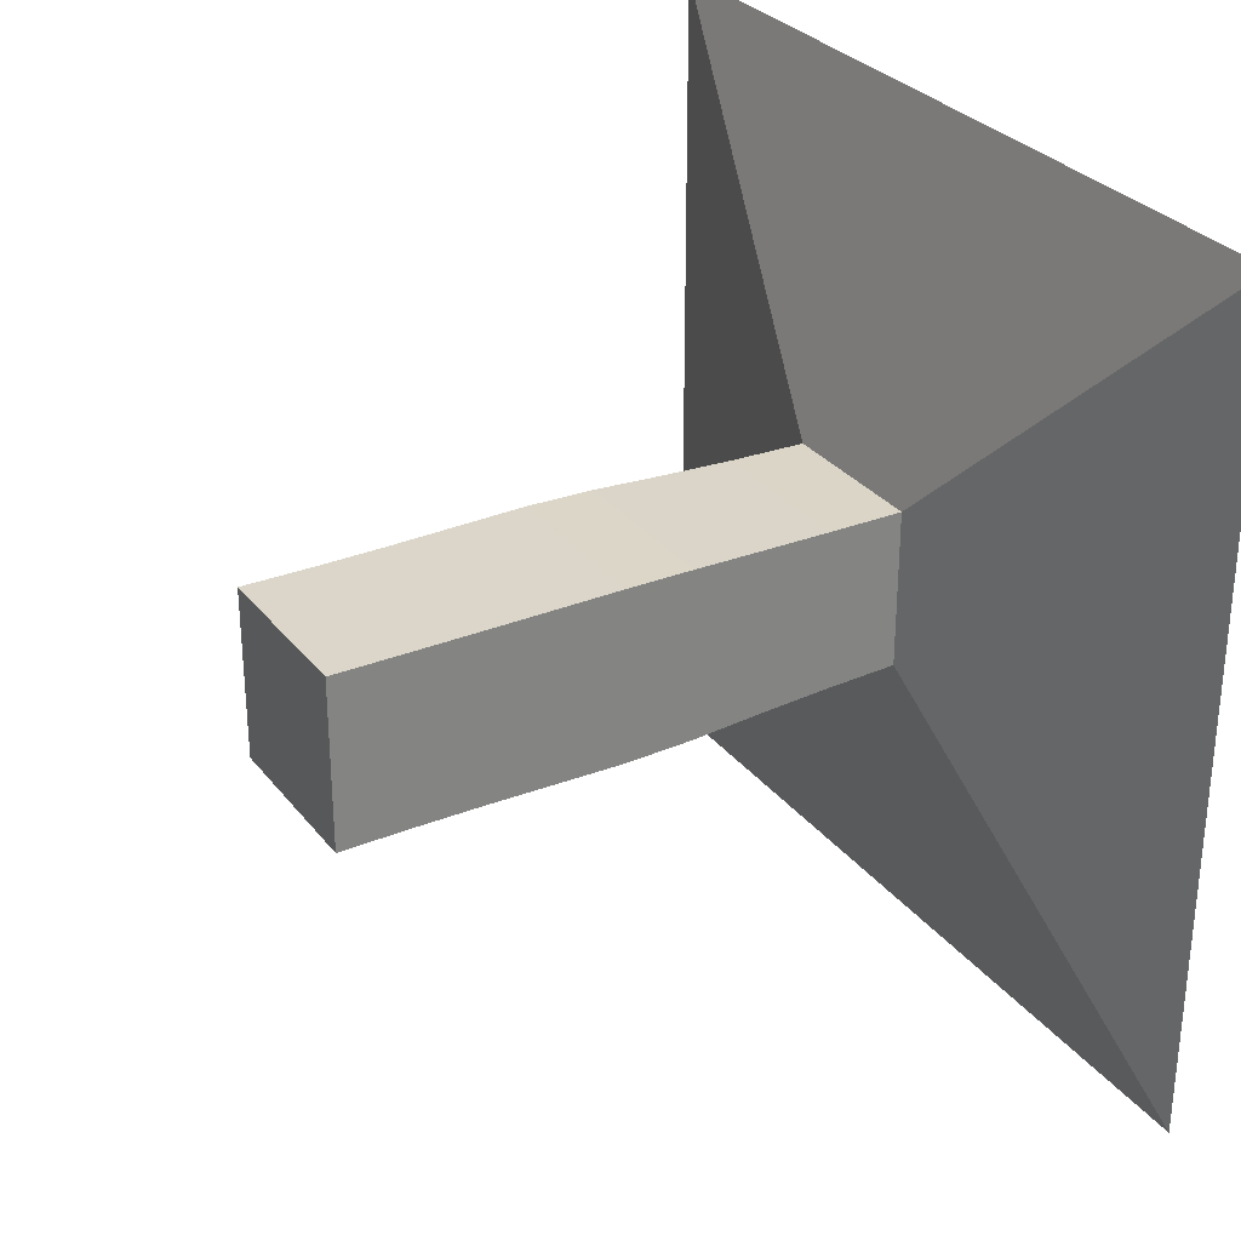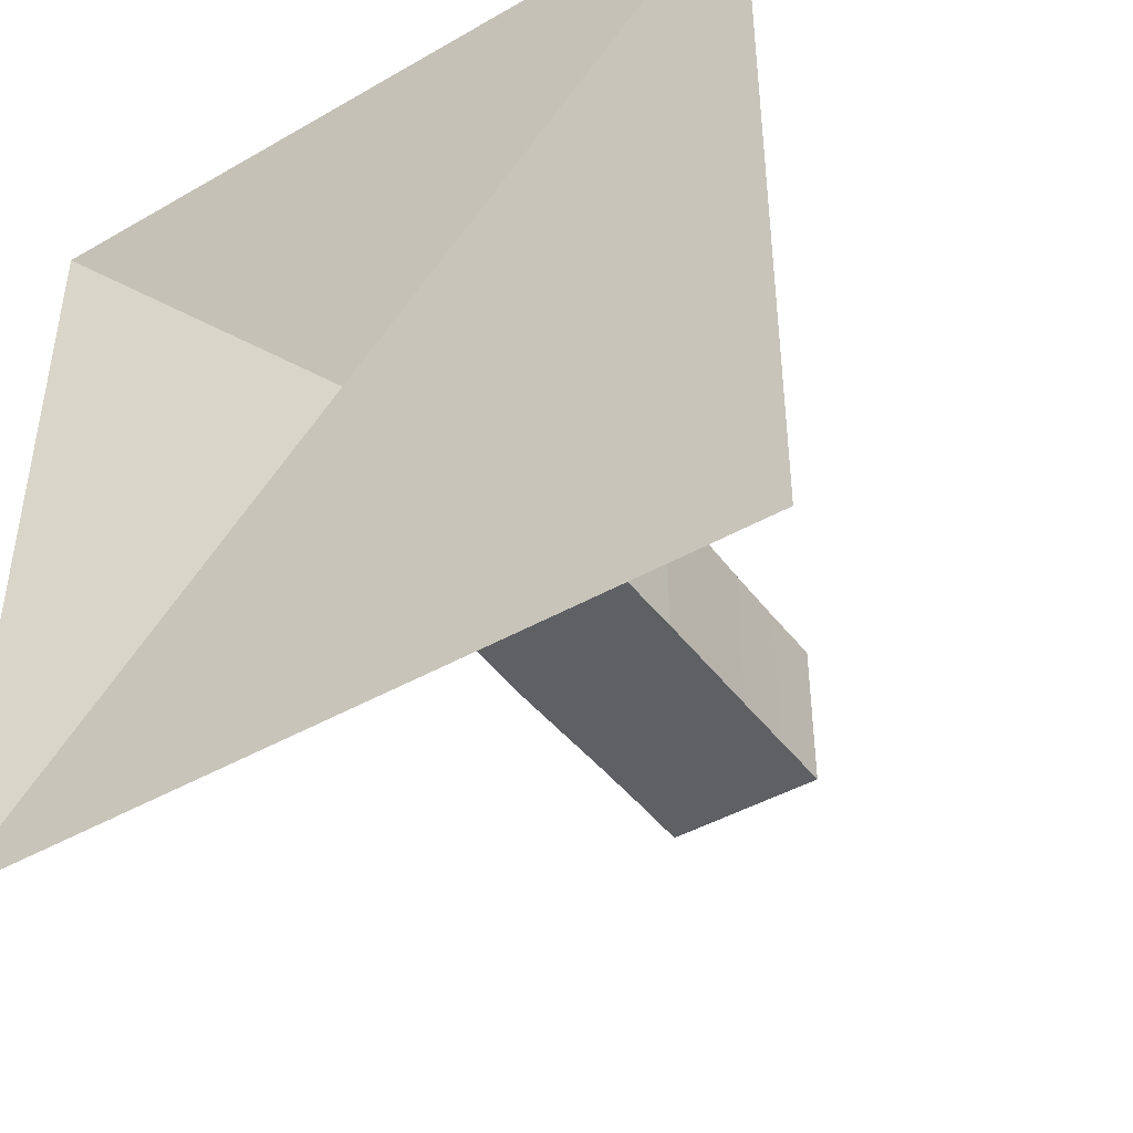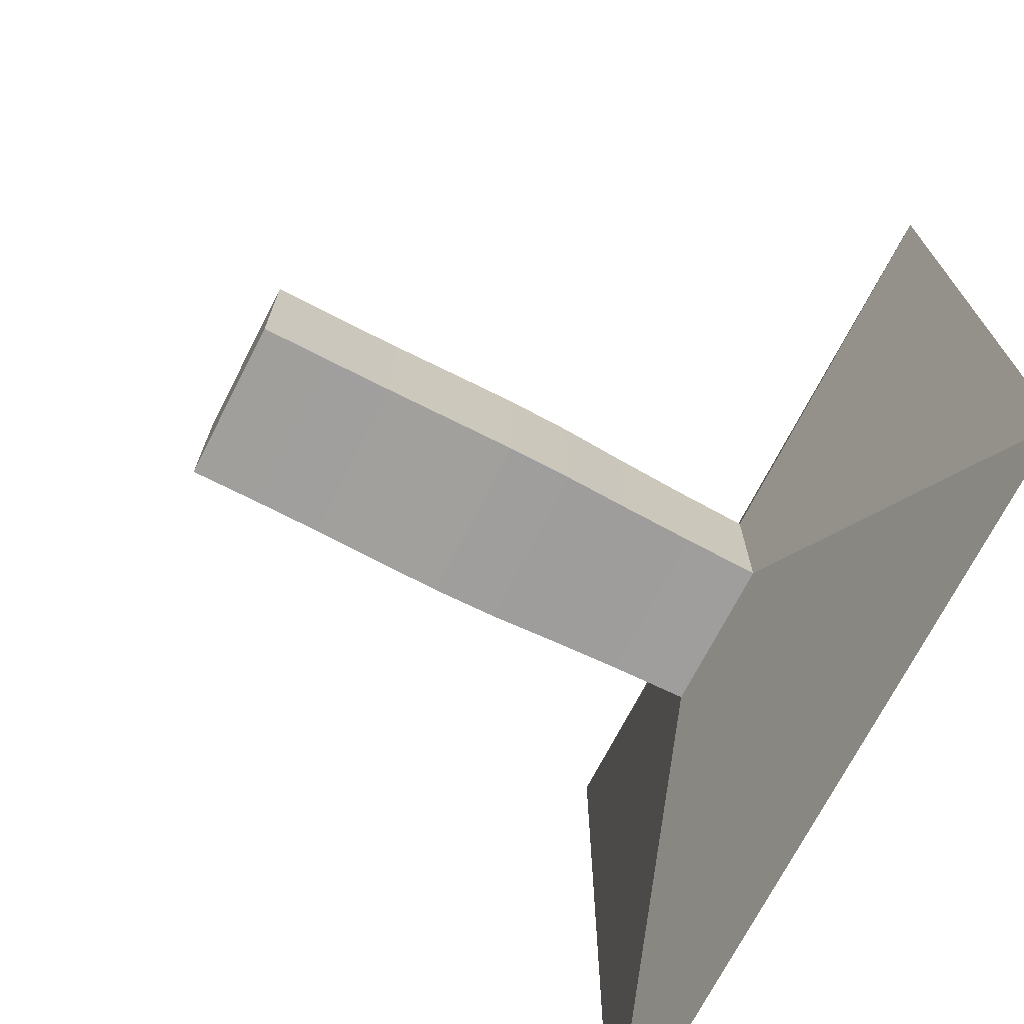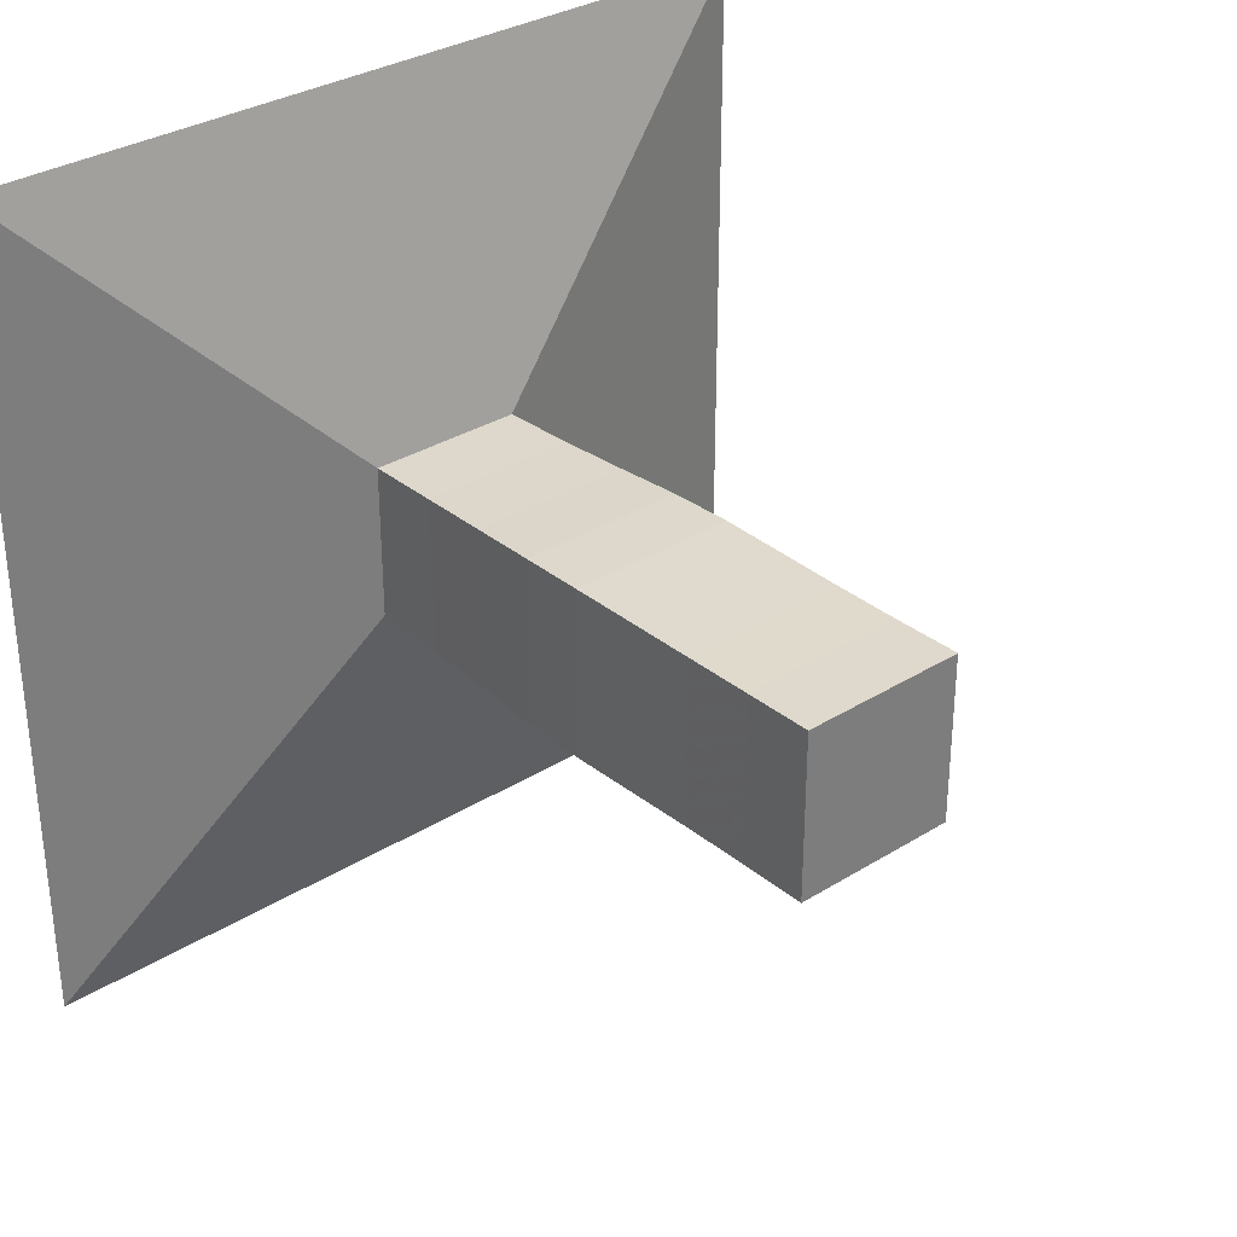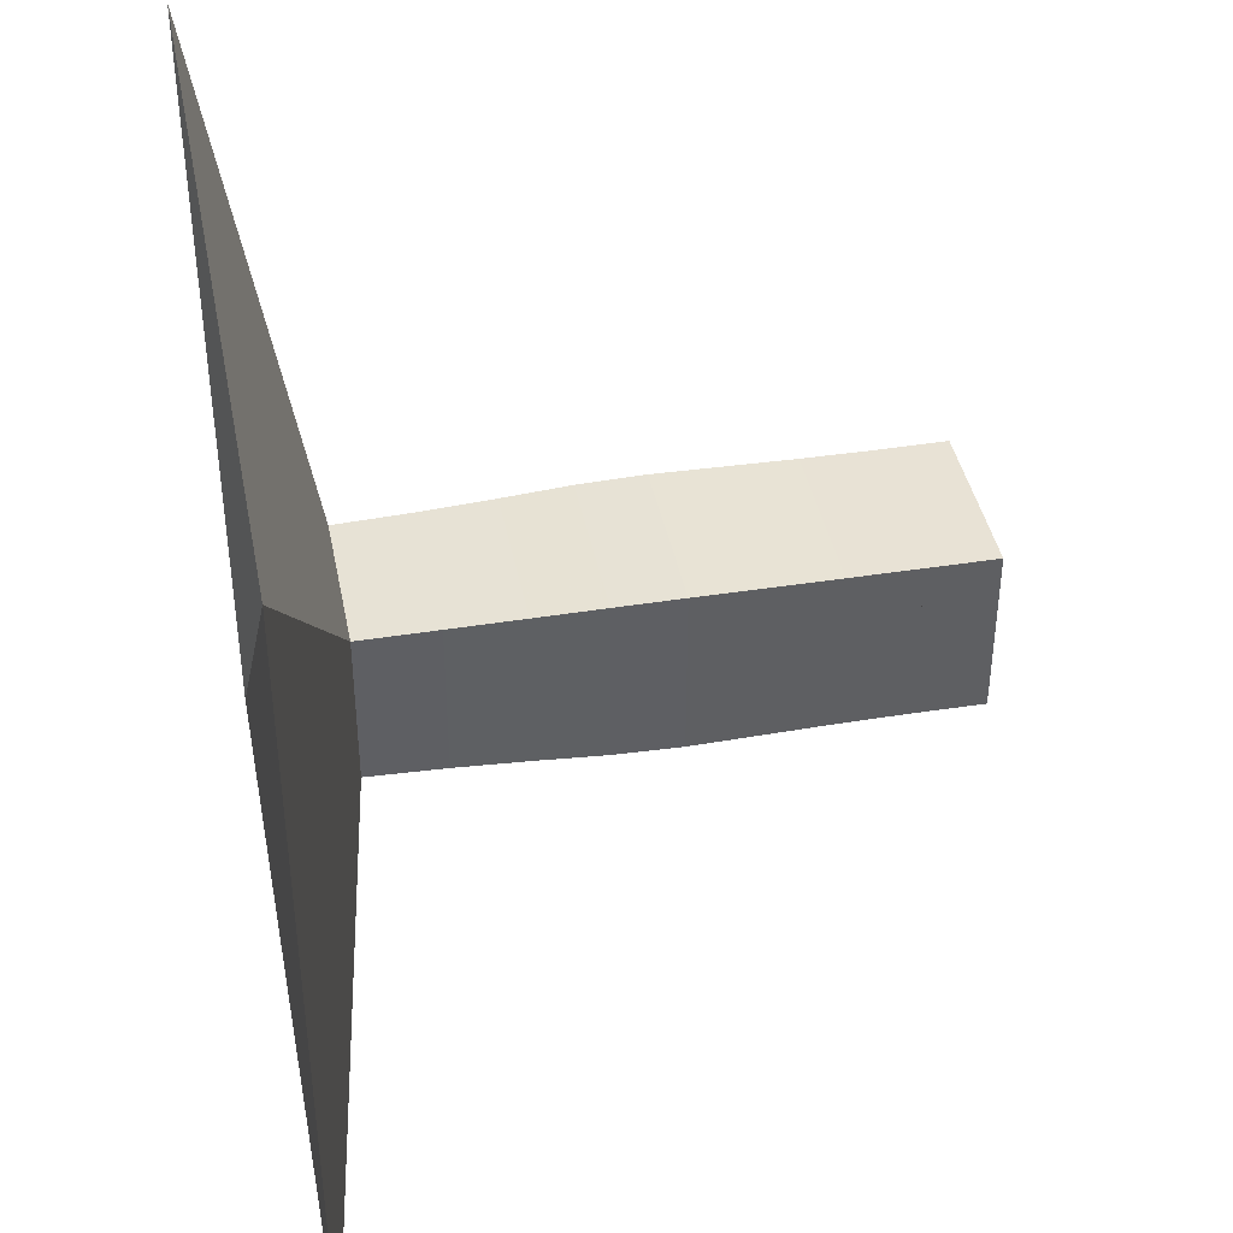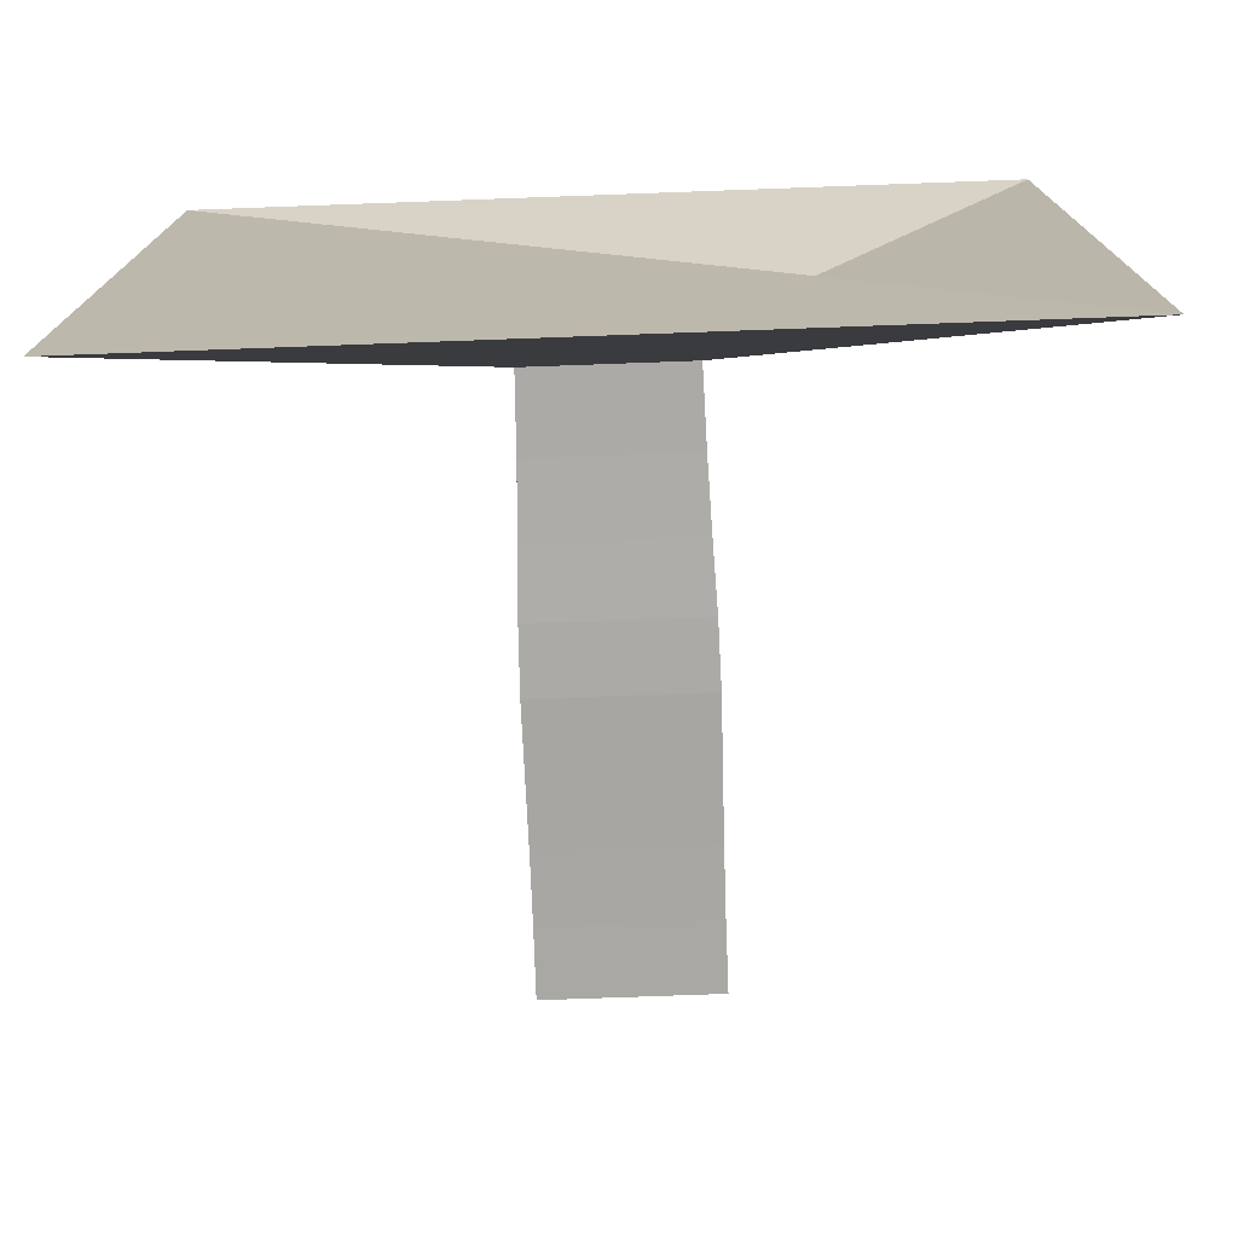
<metadata>
{"format":"obj","ext":"obj","renderer":"f3d","projection":"perspective","resolution":1024,"background":"white","views":[{"elev":29.9,"azim":149.4,"up":"+Z"},{"elev":-43.6,"azim":-55.9,"up":"+Z"},{"elev":-71.3,"azim":152.8,"up":"+Y"},{"elev":32.2,"azim":48.9,"up":"+Z"},{"elev":40.8,"azim":-11.0,"up":"+Z"},{"elev":-74.9,"azim":-87.9,"up":"+Y"}]}
</metadata>
<code>
v 0 -1 -1
v 0 -1 1
v 0 1 1
v 0 1 -1
v 0.1946 -0.1889 -0.1889
v 0.1946 -0.1889 0.1889
v 0.1946 0.1889 0.1889
v 0.1946 0.1889 -0.1889
v 0.3817 -0.1927 -0.1927
v 0.3817 -0.1927 0.1927
v 0.3817 0.1927 0.1927
v 0.3817 0.1927 -0.1927
v 0.5579 -0.1985 -0.1985
v 0.5579 -0.1985 0.1985
v 0.5579 0.1985 0.1985
v 0.5579 0.1985 -0.1985
v 0.723 -0.2051 -0.2051
v 0.723 -0.2051 0.2051
v 0.723 0.2051 0.2051
v 0.723 0.2051 -0.2051
v 0.8842 -0.2076 -0.2076
v 0.8842 -0.2076 0.2076
v 0.8842 0.2076 0.2076
v 0.8842 0.2076 -0.2076
v 1.048 -0.2058 -0.2058
v 1.048 -0.2058 0.2058
v 1.048 0.2058 0.2058
v 1.048 0.2058 -0.2058
v 1.215 -0.2038 -0.2038
v 1.215 -0.2038 0.2038
v 1.215 0.2038 0.2038
v 1.215 0.2038 -0.2038
v 1.384 -0.2031 -0.2031
v 1.384 -0.2031 0.2031
v 1.384 0.2031 0.2031
v 1.384 0.2031 -0.2031
v 1.551 -0.2037 -0.2037
v 1.551 -0.2037 0.2037
v 1.551 0.2037 0.2037
v 1.551 0.2037 -0.2037
f 1 2 4 5
f 5 6 7 8
f 5 6 2 1
f 6 7 3 2
f 7 8 4 3
f 8 5 1 4
f 9 10 11 12
f 9 10 6 5
f 10 11 7 6
f 11 12 8 7
f 12 9 5 8
f 13 14 15 16
f 13 14 10 9
f 14 15 11 10
f 15 16 12 11
f 16 13 9 12
f 17 18 19 20
f 17 18 14 13
f 18 19 15 14
f 19 20 16 15
f 20 17 13 16
f 21 22 23 24
f 21 22 18 17
f 22 23 19 18
f 23 24 20 19
f 24 21 17 20
f 25 26 27 28
f 25 26 22 21
f 26 27 23 22
f 27 28 24 23
f 28 25 21 24
f 29 30 31 32
f 29 30 26 25
f 30 31 27 26
f 31 32 28 27
f 32 29 25 28
f 33 34 35 36
f 33 34 30 29
f 34 35 31 30
f 35 36 32 31
f 36 33 29 32
f 37 38 39 40
f 37 38 34 33
f 38 39 35 34
f 39 40 36 35
f 40 37 33 36

</code>
